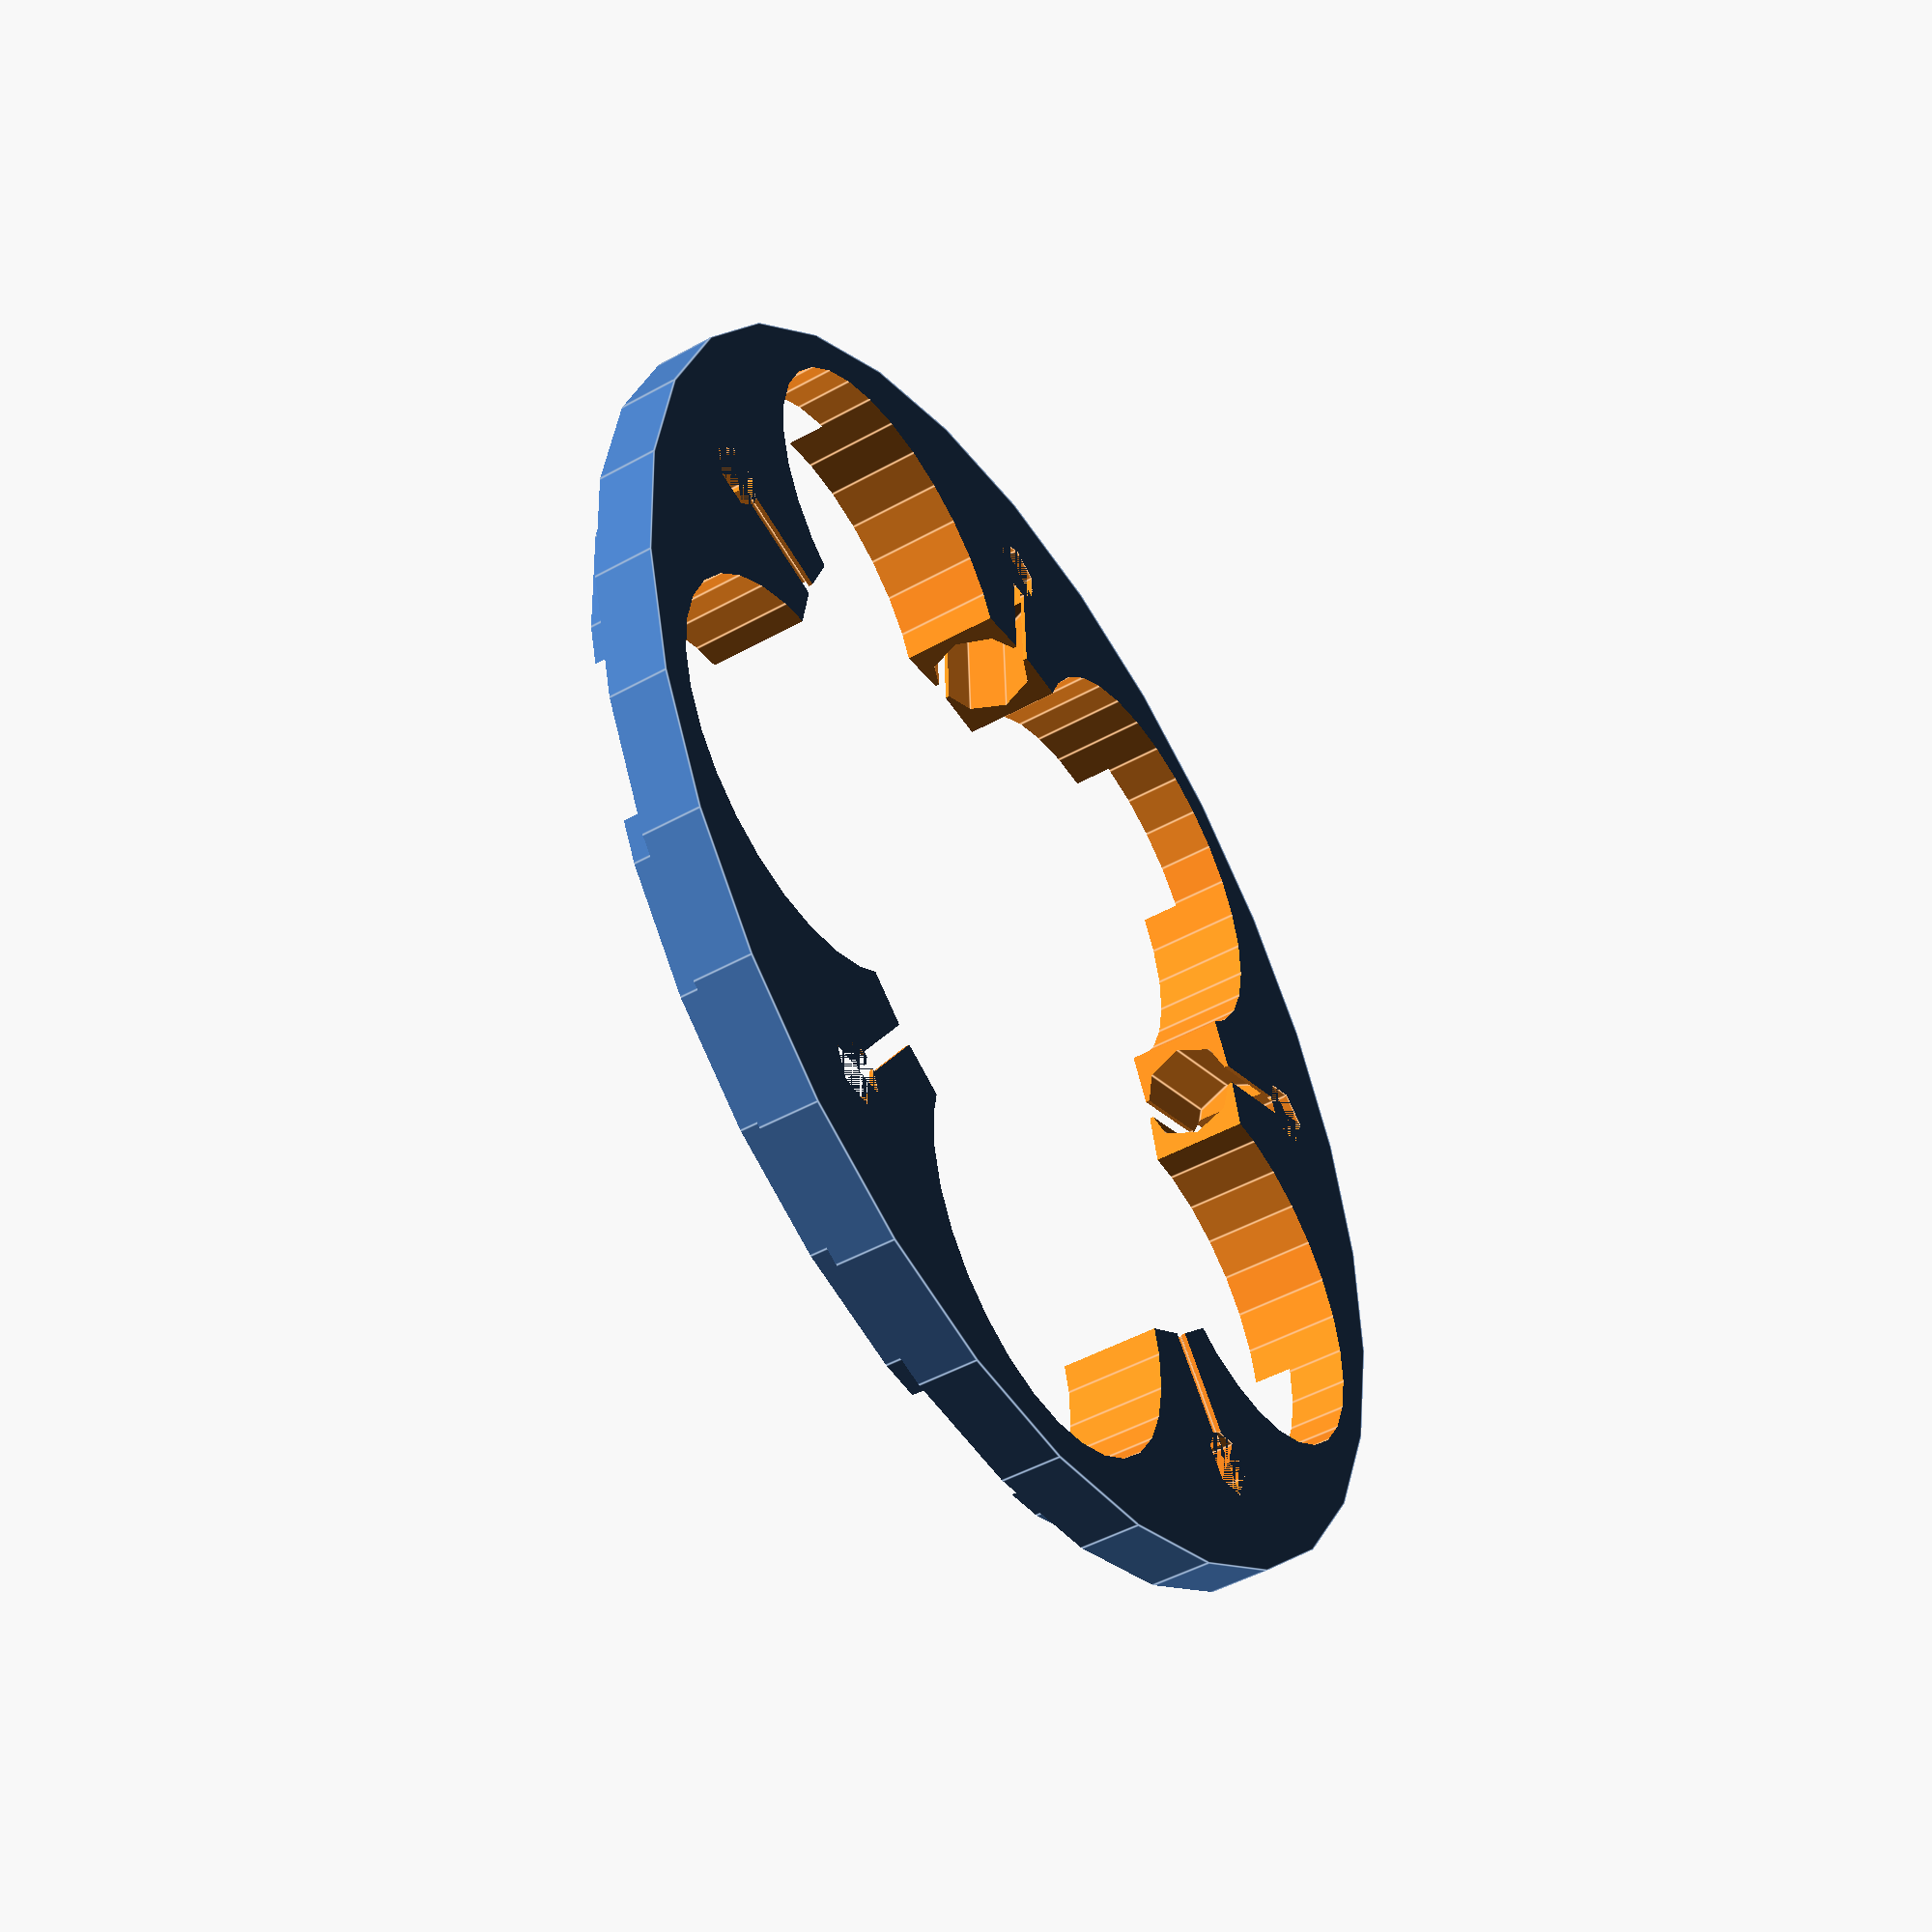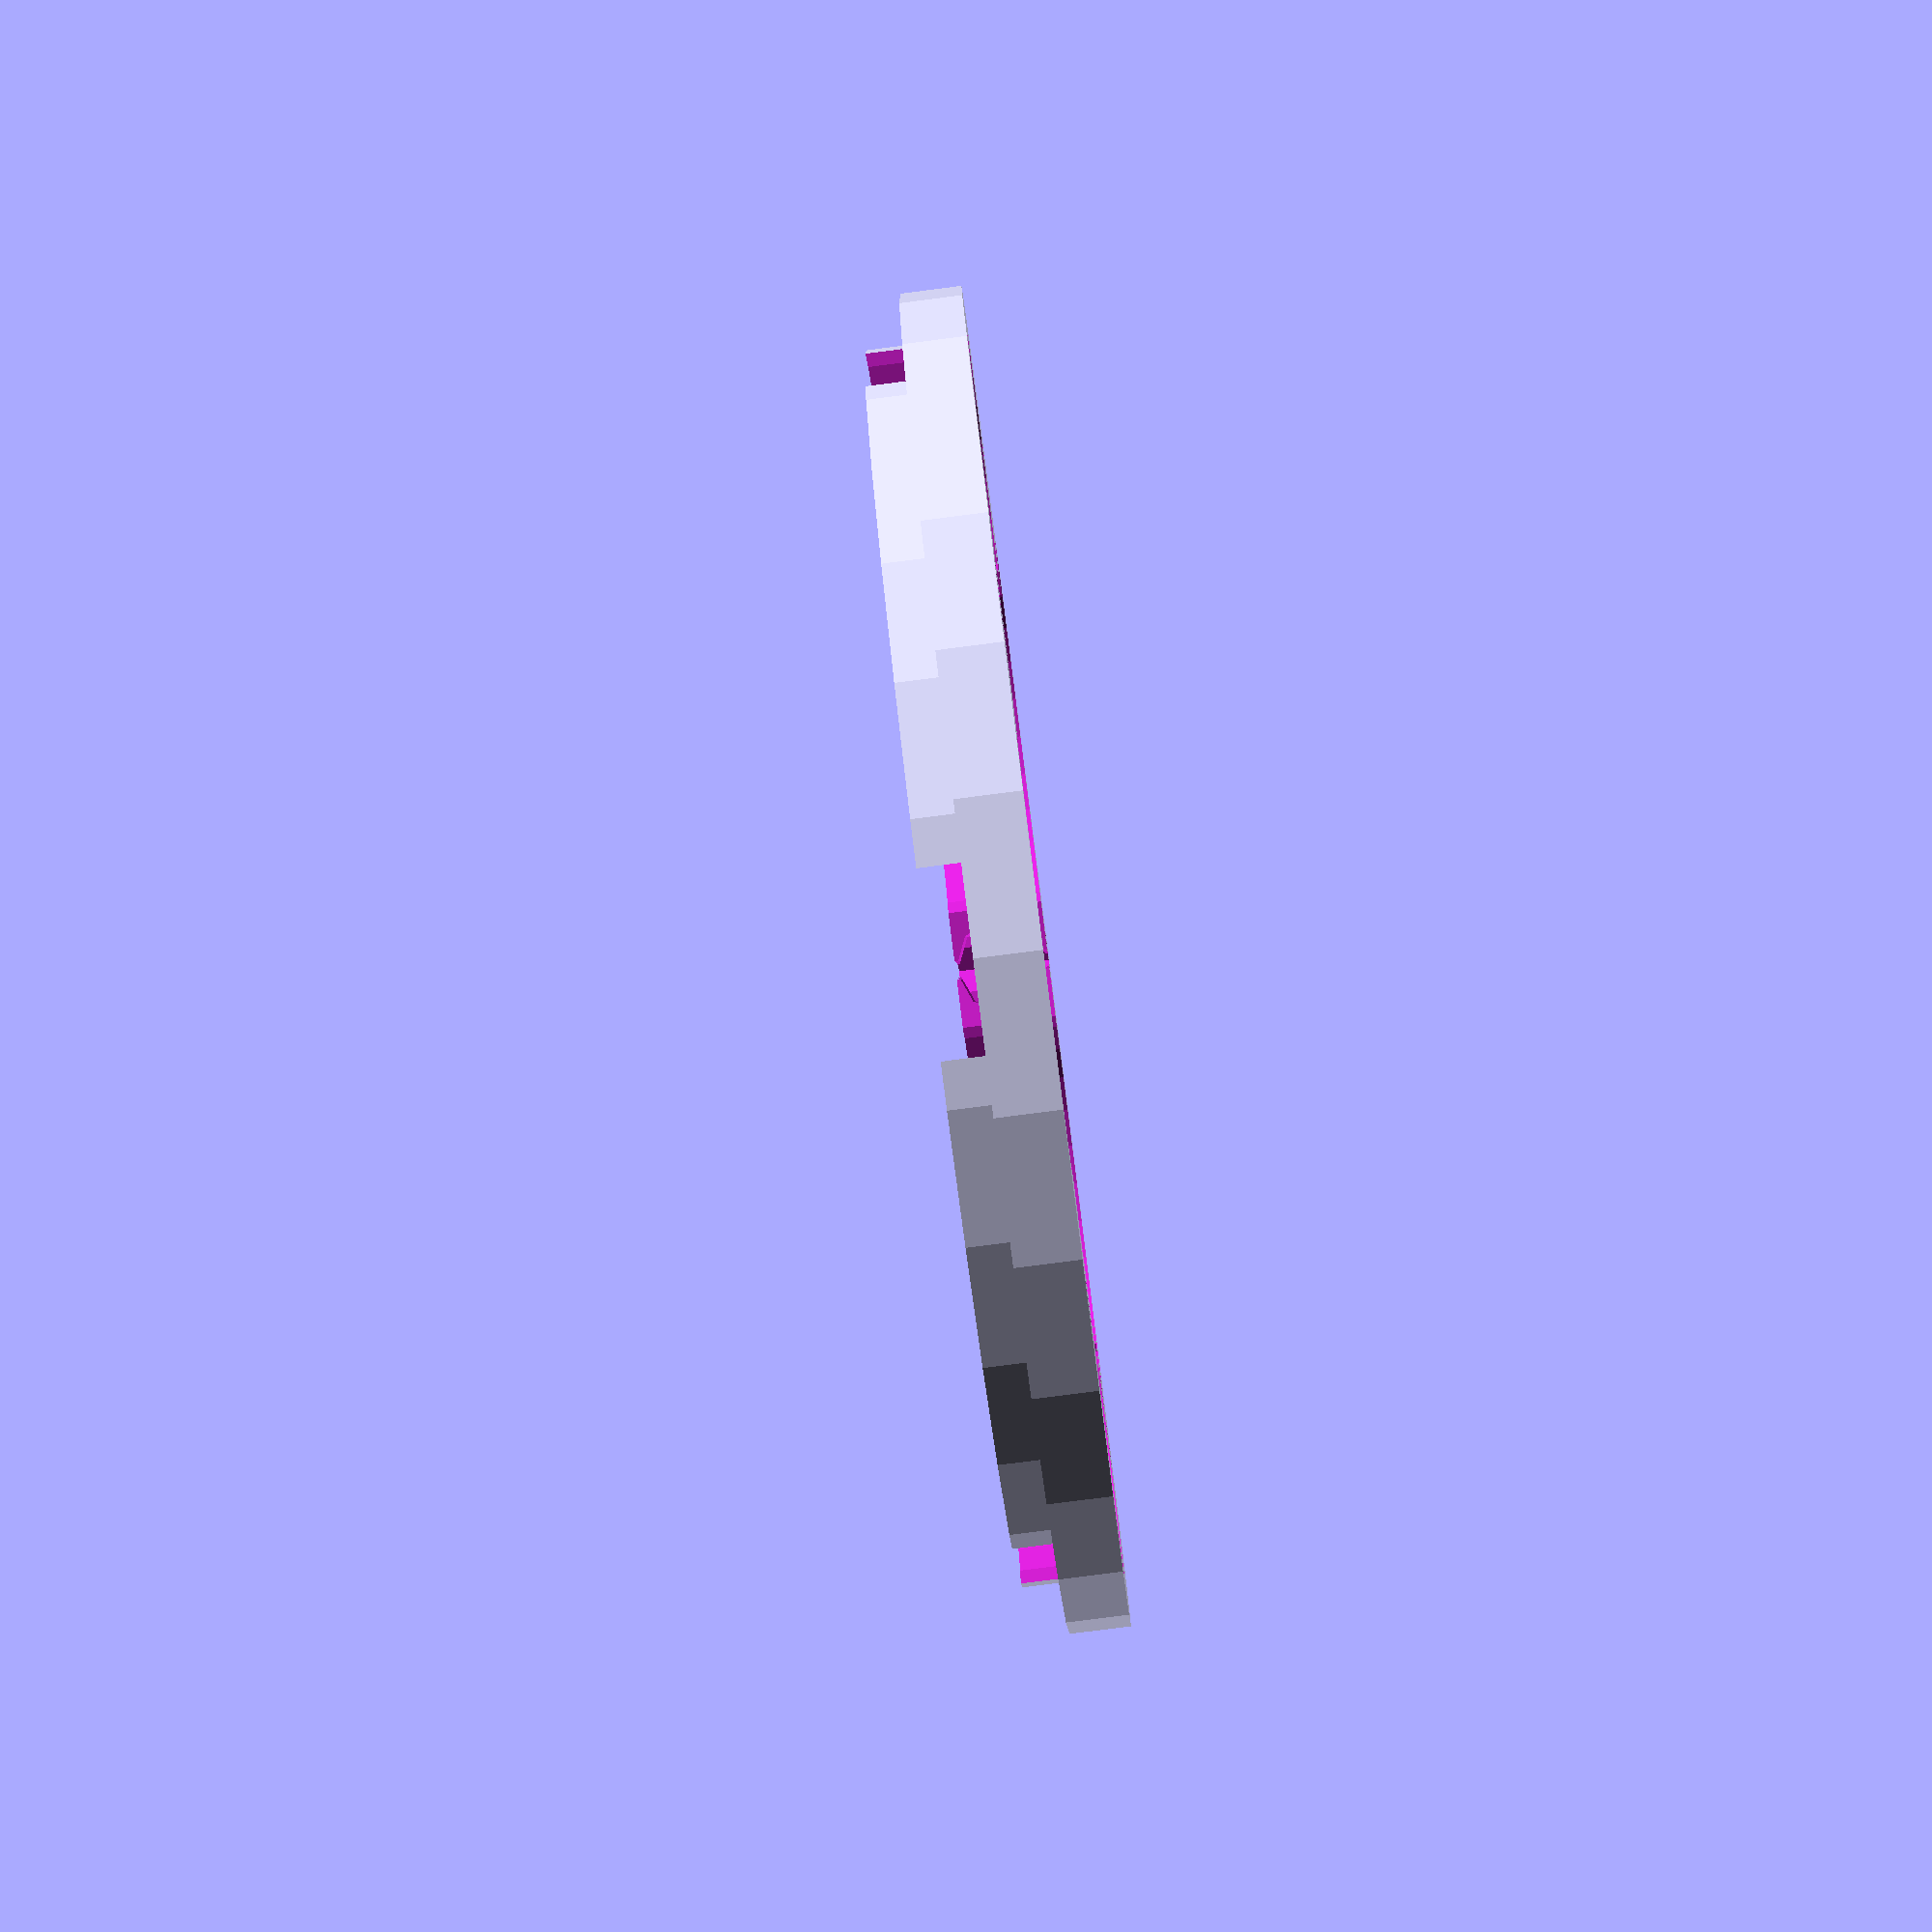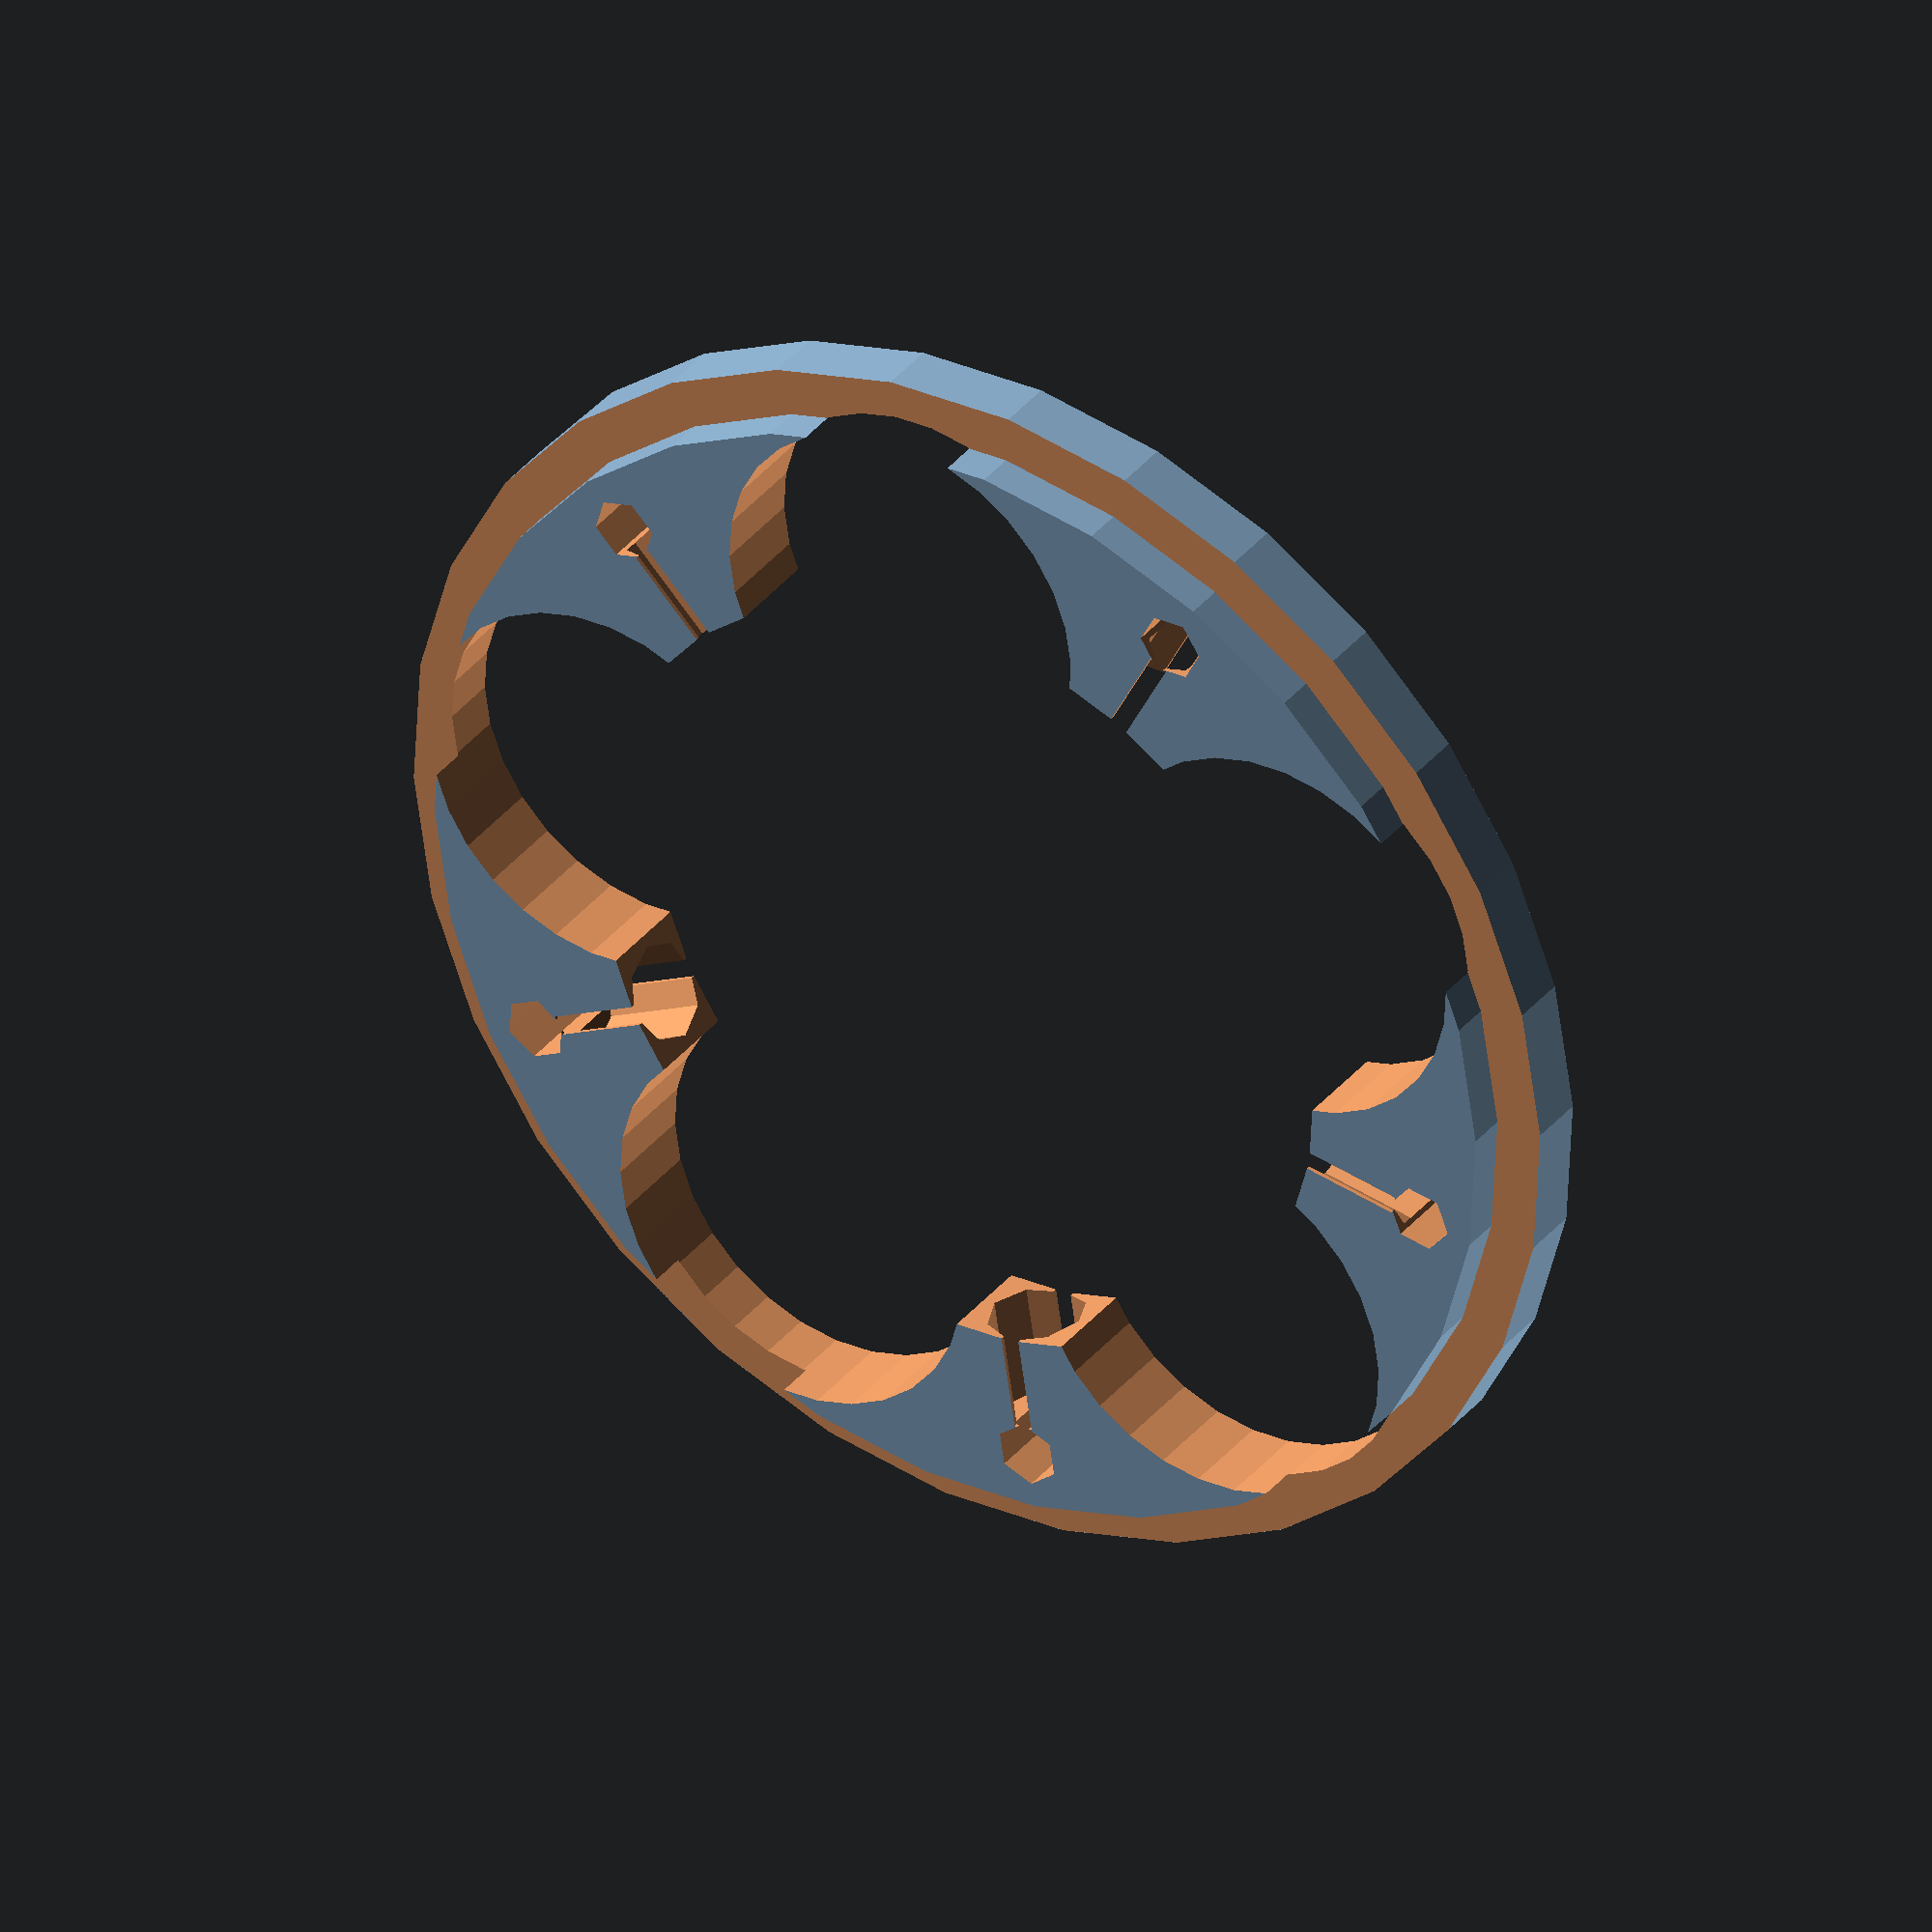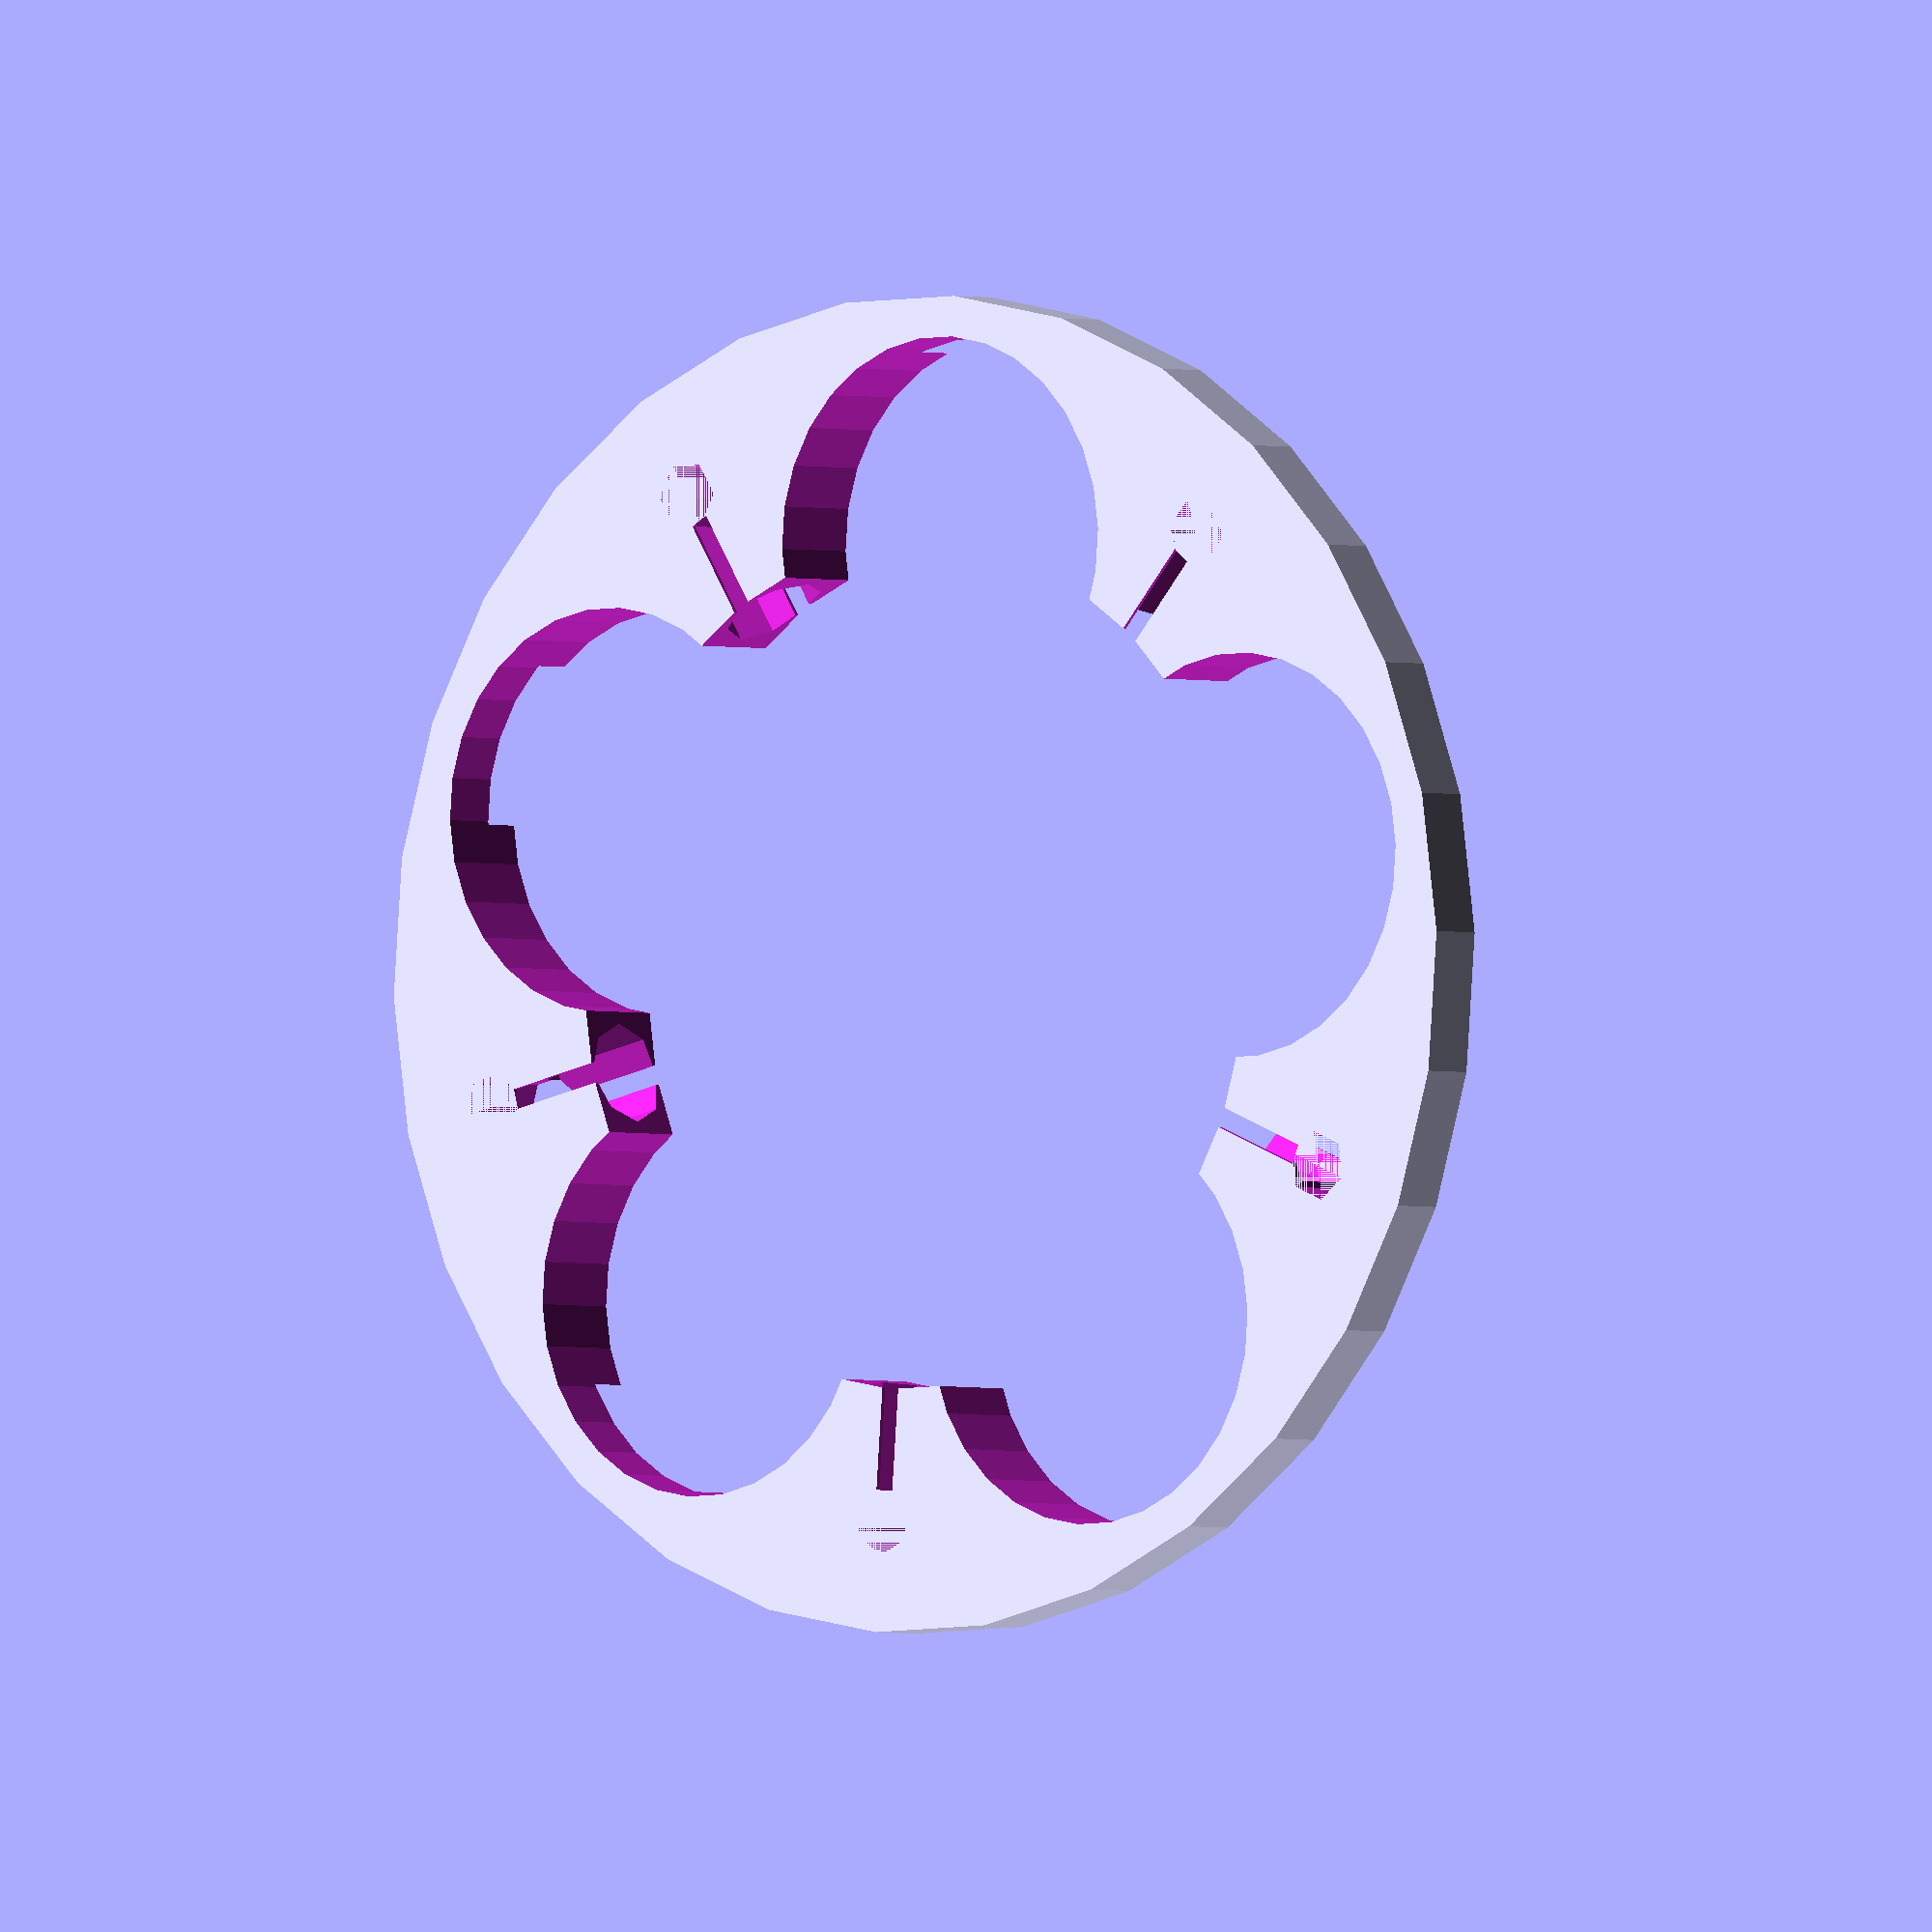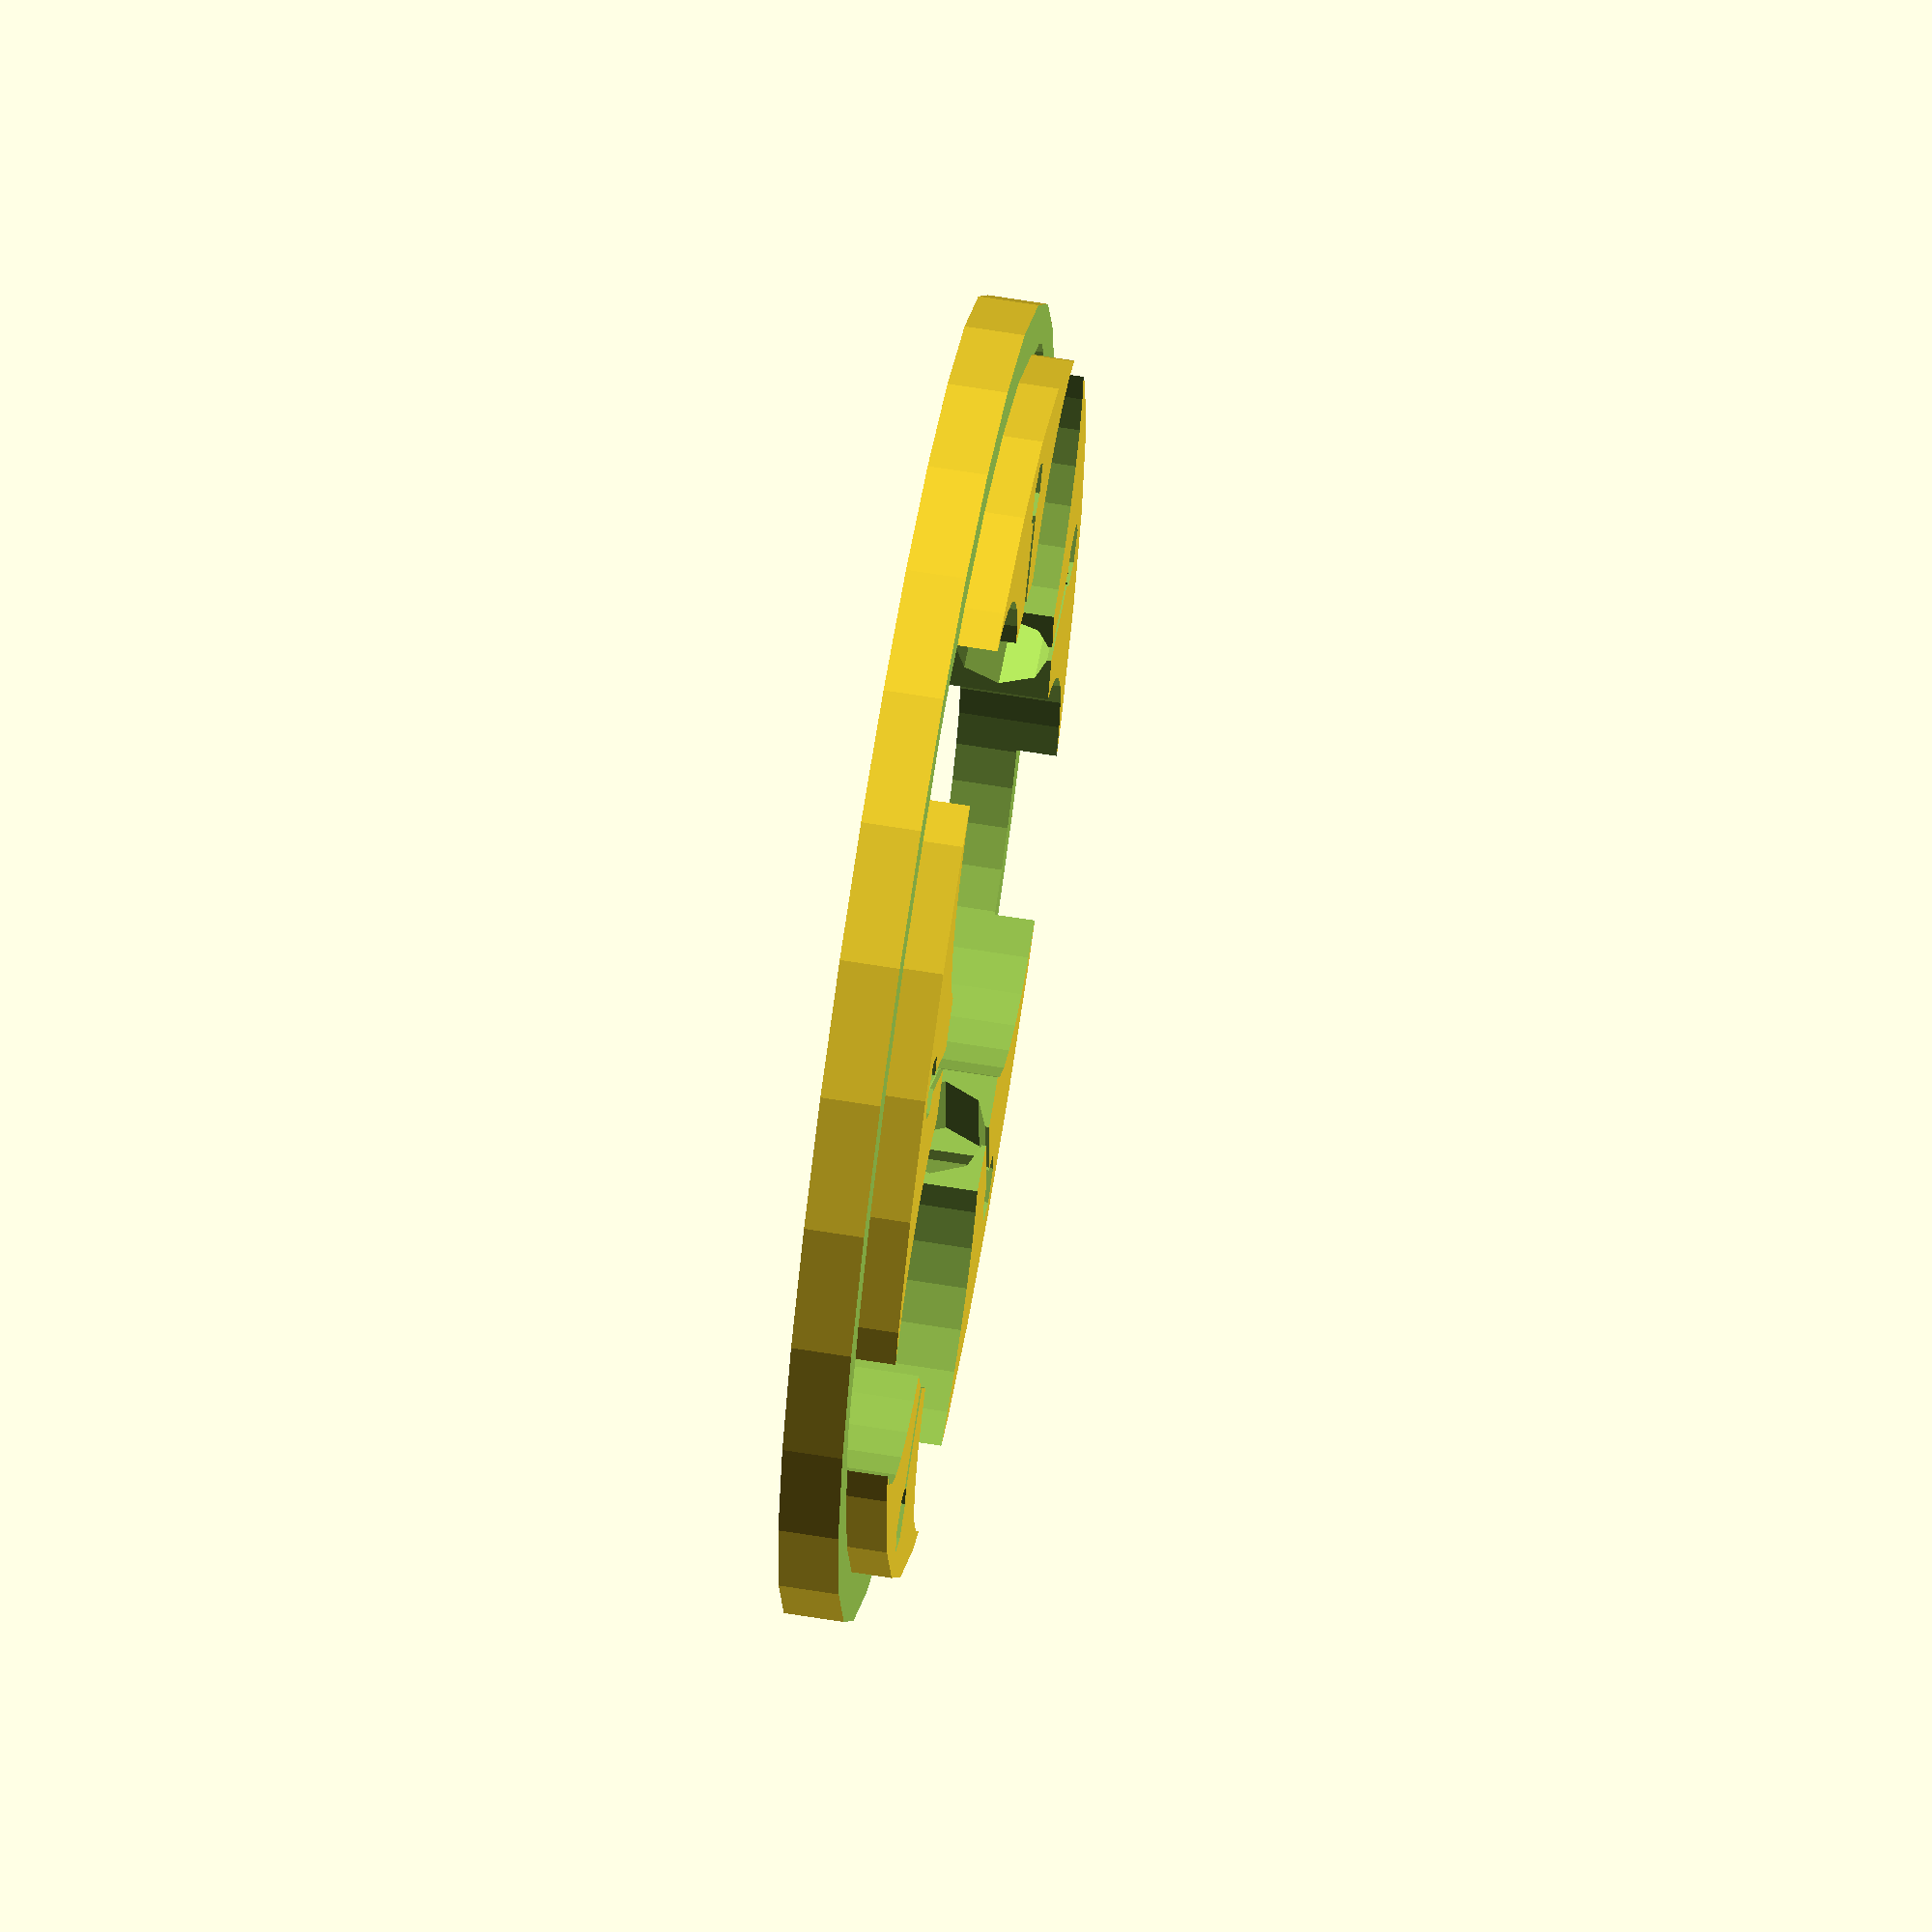
<openscad>


//$fa = 6;
//$fs = 0.4;

// NB: Print this in something translucent
light_ring();

module light_ring(){
    difference() {
        union () {
            // gearbox lugs
            difference() {
                cylinder(d=66, h=5);
                for (i=[0:4]) {
                    rotate([0,0,i*72]) translate([21,0,-1]) cylinder(h=7, d=20);
                }
                translate([0,0,-1]) cylinder(d=42, h=7);
                difference() {
                    translate([0,0,3]) difference(){
                        cylinder(d=68, h=4);
                        translate([0,0,-1]) cylinder(d=61, h=6);
                    }
                }
            }
        }
        
        for (i=[0:4]) {
            // outer mounting holes (far enough from edge and from upper nuts to not collide
            rotate([0,0,i*72]) translate([-27.5,0,0]) cylinder(h=6, d=3.4);
            // LED Mounting holes
            rotate([0,0,i*72]) translate([-20,0,2.5]) rotate([0,-90,0]) cylinder(h=6.5, d=5);
            // slots to stop LED mounting getting silly
            rotate([0,0,i*72]) translate([-20,0,2.5]) cube([12,1,7], center=true);
        }
    }
}
</openscad>
<views>
elev=47.3 azim=236.5 roll=122.2 proj=p view=edges
elev=80.9 azim=80.5 roll=97.3 proj=p view=solid
elev=145.1 azim=153.2 roll=147.4 proj=o view=solid
elev=181.8 azim=301.7 roll=321.2 proj=o view=wireframe
elev=294.5 azim=340.7 roll=279.3 proj=o view=solid
</views>
